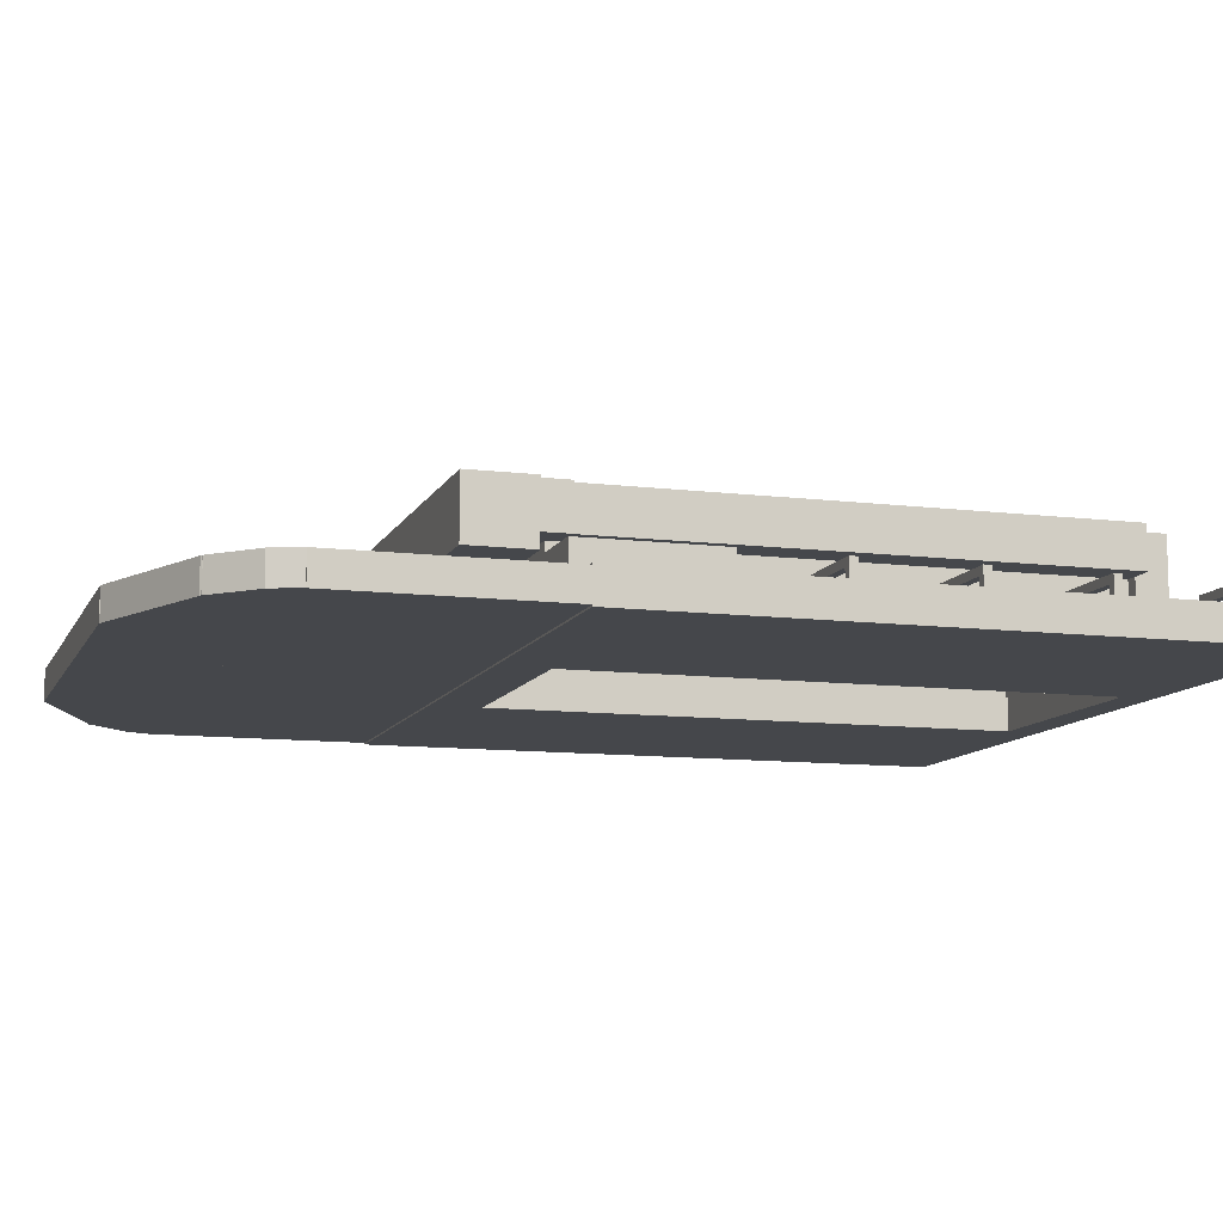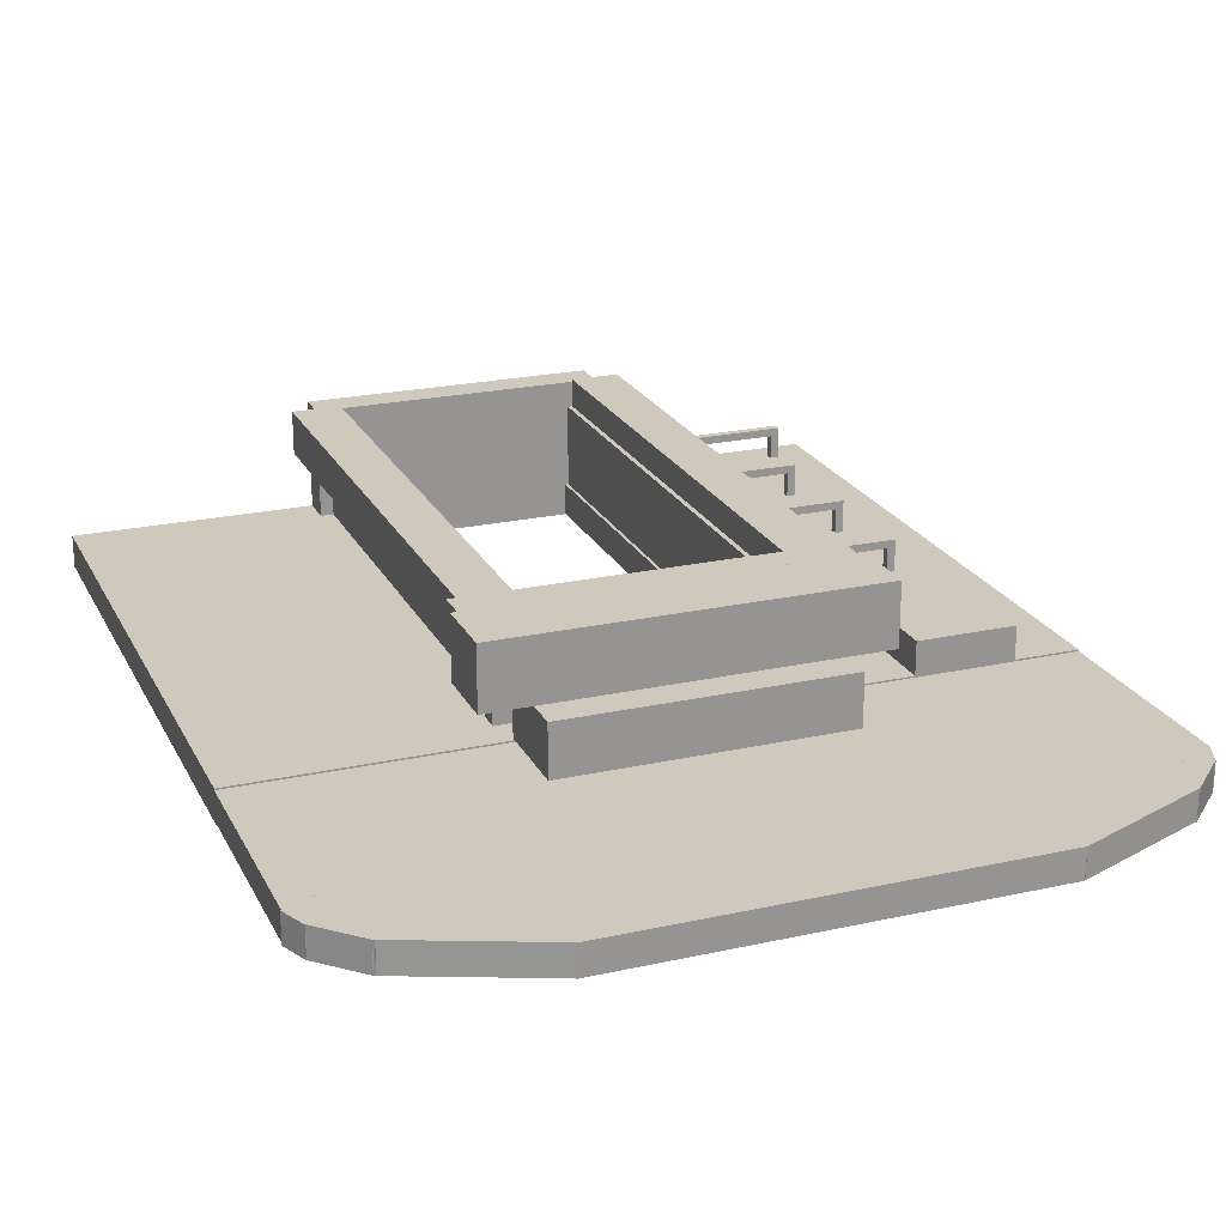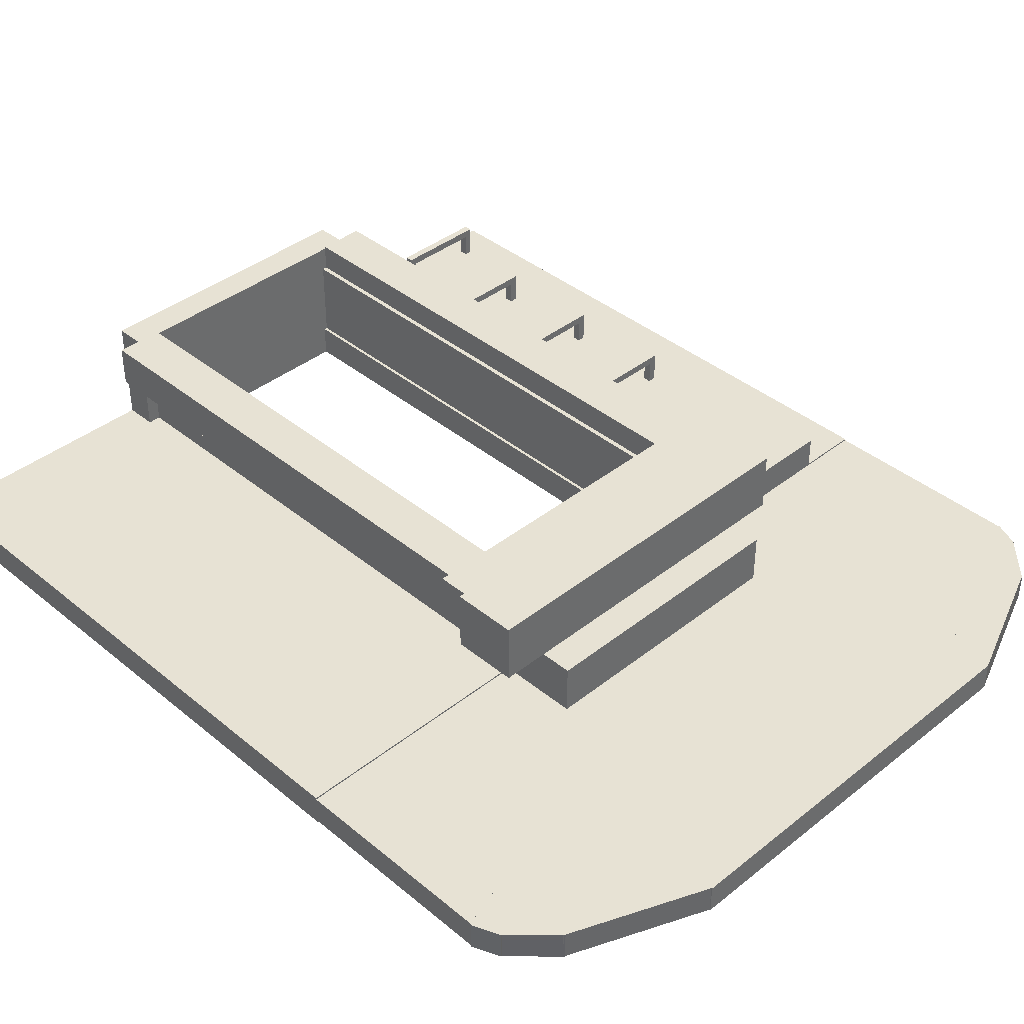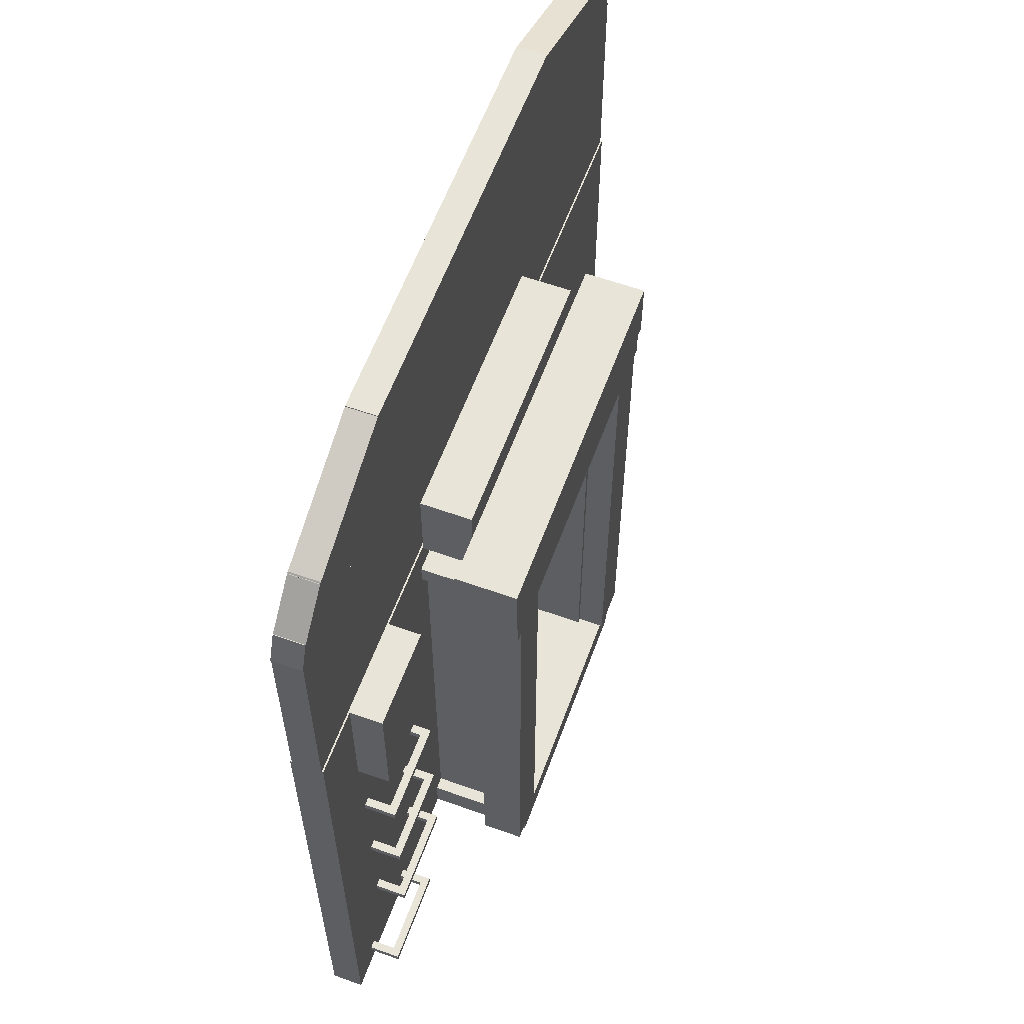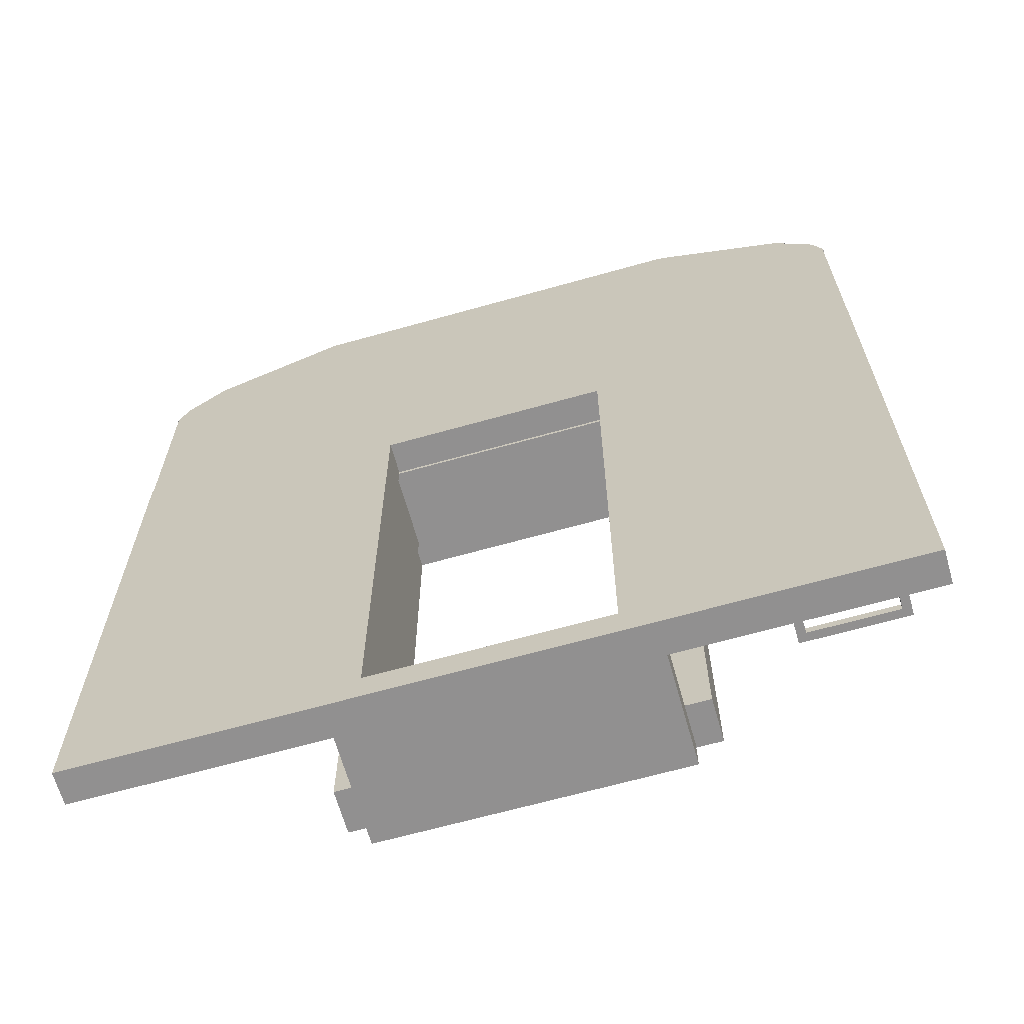
<metadata>
{"format":"obj","ext":"obj","renderer":"f3d","projection":"perspective","resolution":1024,"background":"white","views":[{"elev":-10.5,"azim":-107.3,"up":"+Z"},{"elev":22.4,"azim":159.0,"up":"+Z"},{"elev":39.7,"azim":135.5,"up":"+Z"},{"elev":60.0,"azim":-69.9,"up":"+Y"},{"elev":-65.8,"azim":-164.2,"up":"+Y"}]}
</metadata>
<code>
o cube
v 0.0625 1.312 1.062
v 0.0625 1.312 0.9375
v 0.0625 -1 1.062
v 0.0625 -1 0.9375
v -0.9953 1.312 1.062
v -0.9953 1.312 0.9375
v -0.9953 -1 1.062
v -0.9953 -1 0.9375
v -0.375 1.312 1.188
v -0.375 1.312 1.062
v -0.375 0.7969 1.188
v -0.375 0.7969 1.062
v -0.75 1.312 1.188
v -0.75 1.312 1.062
v -0.75 0.7969 1.188
v -0.75 0.7969 1.062
v 1.995 1.312 1.062
v 1.995 1.312 0.9375
v 1.995 -1 1.062
v 1.995 -1 0.9375
v 0.9375 1.312 1.062
v 0.9375 1.312 0.9375
v 0.9375 -1 1.062
v 0.9375 -1 0.9375
v -0.7031 0.4375 1.188
v -0.7031 0.4375 1.062
v -0.7031 0.4062 1.188
v -0.7031 0.4062 1.062
v -0.7344 0.4375 1.188
v -0.7344 0.4375 1.062
v -0.7344 0.4062 1.188
v -0.7344 0.4062 1.062
v -0.3531 0 1.188
v -0.3531 0 1.062
v -0.3531 -0.03125 1.188
v -0.3531 -0.03125 1.062
v -0.3844 0 1.188
v -0.3844 0 1.062
v -0.3844 -0.03125 1.188
v -0.3844 -0.03125 1.062
v -0.375 0 1.188
v -0.375 0 1.156
v -0.375 -0.03125 1.188
v -0.375 -0.03125 1.156
v -0.7031 0 1.188
v -0.7031 0 1.156
v -0.7031 -0.03125 1.188
v -0.7031 -0.03125 1.156
v -0.7031 0 1.188
v -0.7031 0 1.062
v -0.7031 -0.03125 1.188
v -0.7031 -0.03125 1.062
v -0.7344 0 1.188
v -0.7344 0 1.062
v -0.7344 -0.03125 1.188
v -0.7344 -0.03125 1.062
v -0.3531 -0.4375 1.188
v -0.3531 -0.4375 1.062
v -0.3531 -0.4688 1.188
v -0.3531 -0.4688 1.062
v -0.3844 -0.4375 1.188
v -0.3844 -0.4375 1.062
v -0.3844 -0.4688 1.188
v -0.3844 -0.4688 1.062
v -0.375 -0.4375 1.188
v -0.375 -0.4375 1.156
v -0.375 -0.4688 1.188
v -0.375 -0.4688 1.156
v -0.7031 -0.4375 1.188
v -0.7031 -0.4375 1.156
v -0.7031 -0.4688 1.188
v -0.7031 -0.4688 1.156
v -0.7031 -0.4375 1.188
v -0.7031 -0.4375 1.062
v -0.7031 -0.4688 1.188
v -0.7031 -0.4688 1.062
v -0.7344 -0.4375 1.188
v -0.7344 -0.4375 1.062
v -0.7344 -0.4688 1.188
v -0.7344 -0.4688 1.062
v -0.3531 0.4375 1.188
v -0.3531 0.4375 1.062
v -0.3531 0.4062 1.188
v -0.3531 0.4062 1.062
v -0.3844 0.4375 1.188
v -0.3844 0.4375 1.062
v -0.3844 0.4062 1.188
v -0.3844 0.4062 1.062
v -0.375 0.4375 1.188
v -0.375 0.4375 1.156
v -0.375 0.4062 1.188
v -0.375 0.4062 1.156
v -0.7031 0.4375 1.188
v -0.7031 0.4375 1.156
v -0.7031 0.4062 1.188
v -0.7031 0.4062 1.156
v -0.8281 -0.875 1.188
v -0.8281 -0.875 1.062
v -0.8281 -0.9062 1.188
v -0.8281 -0.9062 1.062
v -0.8594 -0.875 1.188
v -0.8594 -0.875 1.062
v -0.8594 -0.9062 1.188
v -0.8594 -0.9062 1.062
v -0.5 -0.875 1.188
v -0.5 -0.875 1.156
v -0.5 -0.9062 1.188
v -0.5 -0.9062 1.156
v -0.8281 -0.875 1.188
v -0.8281 -0.875 1.156
v -0.8281 -0.9062 1.188
v -0.8281 -0.9062 1.156
v -0.4781 -0.875 1.188
v -0.4781 -0.875 1.062
v -0.4781 -0.9062 1.188
v -0.4781 -0.9062 1.062
v -0.5094 -0.875 1.188
v -0.5094 -0.875 1.062
v -0.5094 -0.9062 1.188
v -0.5094 -0.9062 1.062
v 1.188 1.312 1.494
v 1.188 1.312 1.322
v 1.188 1.125 1.494
v 1.188 1.125 1.322
v -0.1875 1.312 1.494
v -0.1875 1.312 1.322
v -0.1875 1.125 1.494
v -0.1875 1.125 1.322
v 1.062 1.188 1.384
v 1.062 1.188 1.062
v 1.062 1.109 1.384
v 1.062 1.109 1.062
v -0.0625 1.188 1.384
v -0.0625 1.188 1.062
v -0.0625 1.109 1.384
v -0.0625 1.109 1.062
v 0.03125 1.125 1.494
v 0.03125 1.125 1.328
v 0.03125 -0.875 1.494
v 0.03125 -0.875 1.328
v -0.1562 1.125 1.494
v -0.1562 1.125 1.328
v -0.1562 -0.875 1.494
v -0.1562 -0.875 1.328
v 1.012 1.125 1.384
v 1.012 1.125 1.062
v 1.012 -0.875 1.384
v 1.012 -0.875 1.062
v 0.95 1.125 1.384
v 0.95 1.125 1.062
v 0.95 -0.875 1.384
v 0.95 -0.875 1.062
v 1.156 1.125 1.494
v 1.156 1.125 1.328
v 1.156 -0.875 1.494
v 1.156 -0.875 1.328
v 0.9688 1.125 1.494
v 0.9688 1.125 1.328
v 0.9688 -0.875 1.494
v 0.9688 -0.875 1.328
v 0.05 1.125 1.384
v 0.05 1.125 1.062
v 0.05 -0.875 1.384
v 0.05 -0.875 1.062
v -0.0125 1.125 1.384
v -0.0125 1.125 1.062
v -0.0125 -0.875 1.384
v -0.0125 -0.875 1.062
v 1.062 -0.875 1.484
v 1.062 -0.875 1.384
v 1.062 -1 1.484
v 1.062 -1 1.384
v -0.0625 -0.875 1.484
v -0.0625 -0.875 1.384
v -0.0625 -1 1.484
v -0.0625 -1 1.384
v 1.062 -0.875 1.384
v 1.062 -0.875 0.9375
v 1.062 -1 1.384
v 1.062 -1 0.9375
v -0.0625 -0.875 1.384
v -0.0625 -0.875 0.9375
v -0.0625 -1 1.384
v -0.0625 -1 0.9375
v 0.9375 1.312 1.062
v 0.9375 1.312 0.9375
v 0.9375 1.125 1.062
v 0.9375 1.125 0.9375
v 0.0625 1.312 1.062
v 0.0625 1.312 0.9375
v 0.0625 1.125 1.062
v 0.0625 1.125 0.9375
v 1.995 2.125 1.056
v 1.995 2.125 0.9437
v 1.995 1.312 1.056
v 1.995 1.312 0.9437
v -0.9953 2.125 1.056
v -0.9953 2.125 0.9437
v -0.9953 1.312 1.056
v -0.9953 1.312 0.9437
v 1.295 2.584 1.056
v 1.295 2.584 0.9437
v 1.295 2.122 1.056
v 1.295 2.122 0.9437
v -0.2891 2.584 1.056
v -0.2891 2.584 0.9437
v -0.2891 2.122 1.056
v -0.2891 2.122 0.9437
v -0.2828 2.484 1.056
v -0.2828 2.484 0.9437
v -0.2828 2.391 1.056
v -0.2828 2.391 0.9437
v -0.5266 2.484 1.056
v -0.5266 2.484 0.9437
v -0.5266 2.391 1.056
v -0.5266 2.391 0.9437
v -0.2908 2.583 1.056
v -0.2908 2.583 0.9437
v -0.2549 2.497 1.056
v -0.2549 2.497 0.9437
v -0.8076 2.369 1.056
v -0.8076 2.369 0.9437
v -0.7717 2.282 1.056
v -0.7717 2.282 0.9437
v -0.7352 2.308 1.056
v -0.7352 2.308 0.9437
v -0.8876 2.155 1.056
v -0.8876 2.155 0.9437
v -0.8014 2.374 1.056
v -0.8014 2.374 0.9437
v -0.9539 2.222 1.056
v -0.9539 2.222 0.9437
v -0.7516 2.309 1.056
v -0.7516 2.309 0.9437
v -0.7516 2.122 1.056
v -0.7516 2.122 0.9437
v -0.8578 2.309 1.056
v -0.8578 2.309 0.9437
v -0.8578 2.122 1.056
v -0.8578 2.122 0.9437
v -0.8116 2.162 1.056
v -0.8116 2.162 0.9437
v -0.8547 2.058 1.056
v -0.8547 2.058 0.9437
v -0.956 2.222 1.056
v -0.956 2.222 0.9437
v -0.999 2.118 1.056
v -0.999 2.118 0.9437
v -0.2766 2.391 1.056
v -0.2766 2.391 0.9437
v -0.2766 2.122 1.056
v -0.2766 2.122 0.9437
v -0.7516 2.391 1.056
v -0.7516 2.391 0.9437
v -0.7516 2.122 1.056
v -0.7516 2.122 0.9437
v 1.752 2.391 1.056
v 1.752 2.391 0.9437
v 1.752 2.122 1.056
v 1.752 2.122 0.9437
v 1.277 2.391 1.056
v 1.277 2.391 0.9437
v 1.277 2.122 1.056
v 1.277 2.122 0.9437
v 1.527 2.484 1.056
v 1.527 2.484 0.9437
v 1.527 2.391 1.056
v 1.527 2.391 0.9437
v 1.283 2.484 1.056
v 1.283 2.484 0.9437
v 1.283 2.391 1.056
v 1.283 2.391 0.9437
v 1.808 2.369 1.056
v 1.808 2.369 0.9437
v 1.772 2.282 1.056
v 1.772 2.282 0.9437
v 1.291 2.583 1.056
v 1.291 2.583 0.9437
v 1.255 2.497 1.056
v 1.255 2.497 0.9437
v 1.801 2.374 1.056
v 1.801 2.374 0.9437
v 1.954 2.222 1.056
v 1.954 2.222 0.9437
v 1.735 2.308 1.056
v 1.735 2.308 0.9437
v 1.888 2.155 1.056
v 1.888 2.155 0.9437
v 1.858 2.309 1.056
v 1.858 2.309 0.9437
v 1.858 2.122 1.056
v 1.858 2.122 0.9437
v 1.752 2.309 1.056
v 1.752 2.309 0.9437
v 1.752 2.122 1.056
v 1.752 2.122 0.9437
v 1.956 2.222 1.056
v 1.956 2.222 0.9437
v 1.999 2.118 1.056
v 1.999 2.118 0.9437
v 1.812 2.162 1.056
v 1.812 2.162 0.9437
v 1.855 2.058 1.056
v 1.855 2.058 0.9437
v 1.031 1.625 1.259
v 1.031 1.625 1.062
v 1.031 1.297 1.259
v 1.031 1.297 1.062
v -0.03125 1.625 1.259
v -0.03125 1.625 1.062
v -0.03125 1.297 1.259
v -0.03125 1.297 1.062
v 1.212 1.5 1.497
v 1.212 1.5 1.259
v 1.212 1.244 1.497
v 1.212 1.244 1.259
v -0.2125 1.5 1.497
v -0.2125 1.5 1.259
v -0.2125 1.244 1.497
v -0.2125 1.244 1.259
f 4 2 1 3
f 7 5 6 8
f 1 2 6 5
f 4 3 7 8
f 3 1 5 7
f 8 6 2 4
f 12 10 9 11
f 15 13 14 16
f 9 10 14 13
f 12 11 15 16
f 11 9 13 15
f 16 14 10 12
f 20 18 17 19
f 23 21 22 24
f 17 18 22 21
f 20 19 23 24
f 19 17 21 23
f 24 22 18 20
f 28 26 25 27
f 31 29 30 32
f 25 26 30 29
f 28 27 31 32
f 27 25 29 31
f 32 30 26 28
f 36 34 33 35
f 39 37 38 40
f 33 34 38 37
f 36 35 39 40
f 35 33 37 39
f 40 38 34 36
f 44 42 41 43
f 47 45 46 48
f 41 42 46 45
f 44 43 47 48
f 43 41 45 47
f 48 46 42 44
f 52 50 49 51
f 55 53 54 56
f 49 50 54 53
f 52 51 55 56
f 51 49 53 55
f 56 54 50 52
f 60 58 57 59
f 63 61 62 64
f 57 58 62 61
f 60 59 63 64
f 59 57 61 63
f 64 62 58 60
f 68 66 65 67
f 71 69 70 72
f 65 66 70 69
f 68 67 71 72
f 67 65 69 71
f 72 70 66 68
f 76 74 73 75
f 79 77 78 80
f 73 74 78 77
f 76 75 79 80
f 75 73 77 79
f 80 78 74 76
f 84 82 81 83
f 87 85 86 88
f 81 82 86 85
f 84 83 87 88
f 83 81 85 87
f 88 86 82 84
f 92 90 89 91
f 95 93 94 96
f 89 90 94 93
f 92 91 95 96
f 91 89 93 95
f 96 94 90 92
f 100 98 97 99
f 103 101 102 104
f 97 98 102 101
f 100 99 103 104
f 99 97 101 103
f 104 102 98 100
f 108 106 105 107
f 111 109 110 112
f 105 106 110 109
f 108 107 111 112
f 107 105 109 111
f 112 110 106 108
f 116 114 113 115
f 119 117 118 120
f 113 114 118 117
f 116 115 119 120
f 115 113 117 119
f 120 118 114 116
f 124 122 121 123
f 127 125 126 128
f 121 122 126 125
f 124 123 127 128
f 123 121 125 127
f 128 126 122 124
f 132 130 129 131
f 135 133 134 136
f 129 130 134 133
f 132 131 135 136
f 131 129 133 135
f 136 134 130 132
f 140 138 137 139
f 143 141 142 144
f 137 138 142 141
f 140 139 143 144
f 139 137 141 143
f 144 142 138 140
f 148 146 145 147
f 151 149 150 152
f 145 146 150 149
f 148 147 151 152
f 147 145 149 151
f 152 150 146 148
f 156 154 153 155
f 159 157 158 160
f 153 154 158 157
f 156 155 159 160
f 155 153 157 159
f 160 158 154 156
f 164 162 161 163
f 167 165 166 168
f 161 162 166 165
f 164 163 167 168
f 163 161 165 167
f 168 166 162 164
f 172 170 169 171
f 175 173 174 176
f 169 170 174 173
f 172 171 175 176
f 171 169 173 175
f 176 174 170 172
f 180 178 177 179
f 183 181 182 184
f 177 178 182 181
f 180 179 183 184
f 179 177 181 183
f 184 182 178 180
f 188 186 185 187
f 191 189 190 192
f 185 186 190 189
f 188 187 191 192
f 187 185 189 191
f 192 190 186 188
f 196 194 193 195
f 199 197 198 200
f 193 194 198 197
f 196 195 199 200
f 195 193 197 199
f 200 198 194 196
f 204 202 201 203
f 207 205 206 208
f 201 202 206 205
f 204 203 207 208
f 203 201 205 207
f 208 206 202 204
f 212 210 209 211
f 215 213 214 216
f 209 210 214 213
f 212 211 215 216
f 211 209 213 215
f 216 214 210 212
f 220 218 217 219
f 223 221 222 224
f 217 218 222 221
f 220 219 223 224
f 219 217 221 223
f 224 222 218 220
f 228 226 225 227
f 231 229 230 232
f 225 226 230 229
f 228 227 231 232
f 227 225 229 231
f 232 230 226 228
f 236 234 233 235
f 239 237 238 240
f 233 234 238 237
f 236 235 239 240
f 235 233 237 239
f 240 238 234 236
f 244 242 241 243
f 247 245 246 248
f 241 242 246 245
f 244 243 247 248
f 243 241 245 247
f 248 246 242 244
f 252 250 249 251
f 255 253 254 256
f 249 250 254 253
f 252 251 255 256
f 251 249 253 255
f 256 254 250 252
f 260 258 257 259
f 263 261 262 264
f 257 258 262 261
f 260 259 263 264
f 259 257 261 263
f 264 262 258 260
f 268 266 265 267
f 271 269 270 272
f 265 266 270 269
f 268 267 271 272
f 267 265 269 271
f 272 270 266 268
f 276 274 273 275
f 279 277 278 280
f 273 274 278 277
f 276 275 279 280
f 275 273 277 279
f 280 278 274 276
f 284 282 281 283
f 287 285 286 288
f 281 282 286 285
f 284 283 287 288
f 283 281 285 287
f 288 286 282 284
f 292 290 289 291
f 295 293 294 296
f 289 290 294 293
f 292 291 295 296
f 291 289 293 295
f 296 294 290 292
f 300 298 297 299
f 303 301 302 304
f 297 298 302 301
f 300 299 303 304
f 299 297 301 303
f 304 302 298 300
f 308 306 305 307
f 311 309 310 312
f 305 306 310 309
f 308 307 311 312
f 307 305 309 311
f 312 310 306 308
f 316 314 313 315
f 319 317 318 320
f 313 314 318 317
f 316 315 319 320
f 315 313 317 319
f 320 318 314 316

</code>
